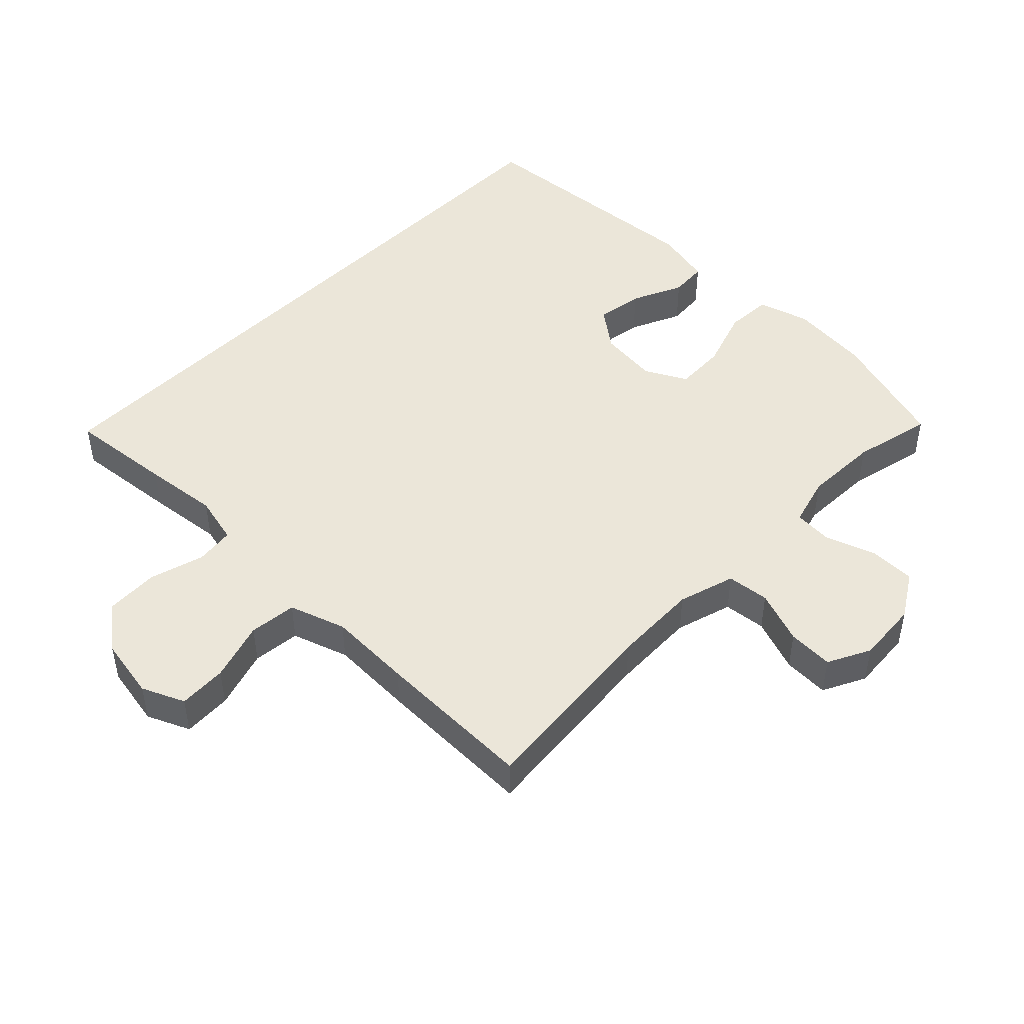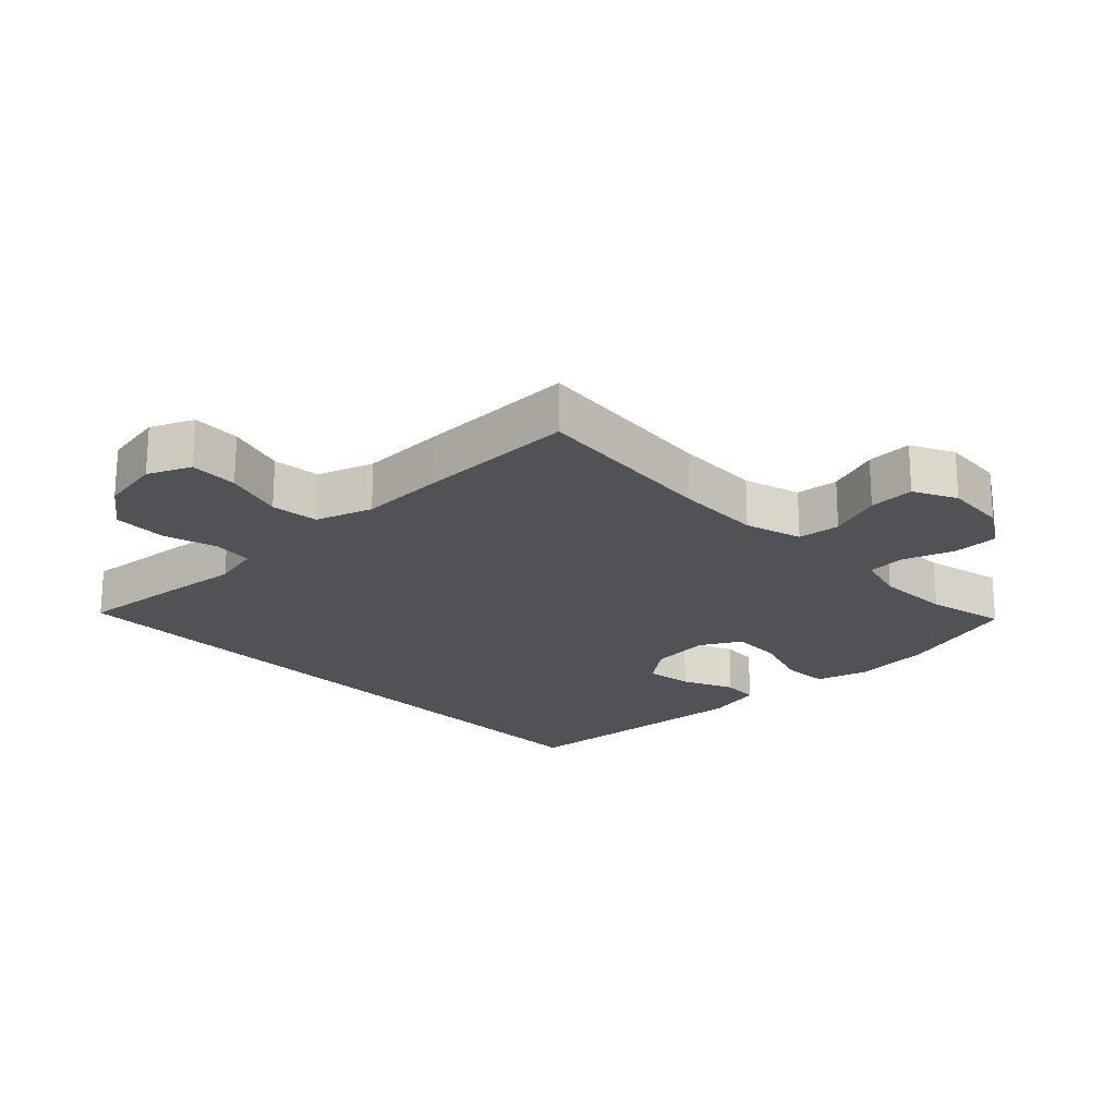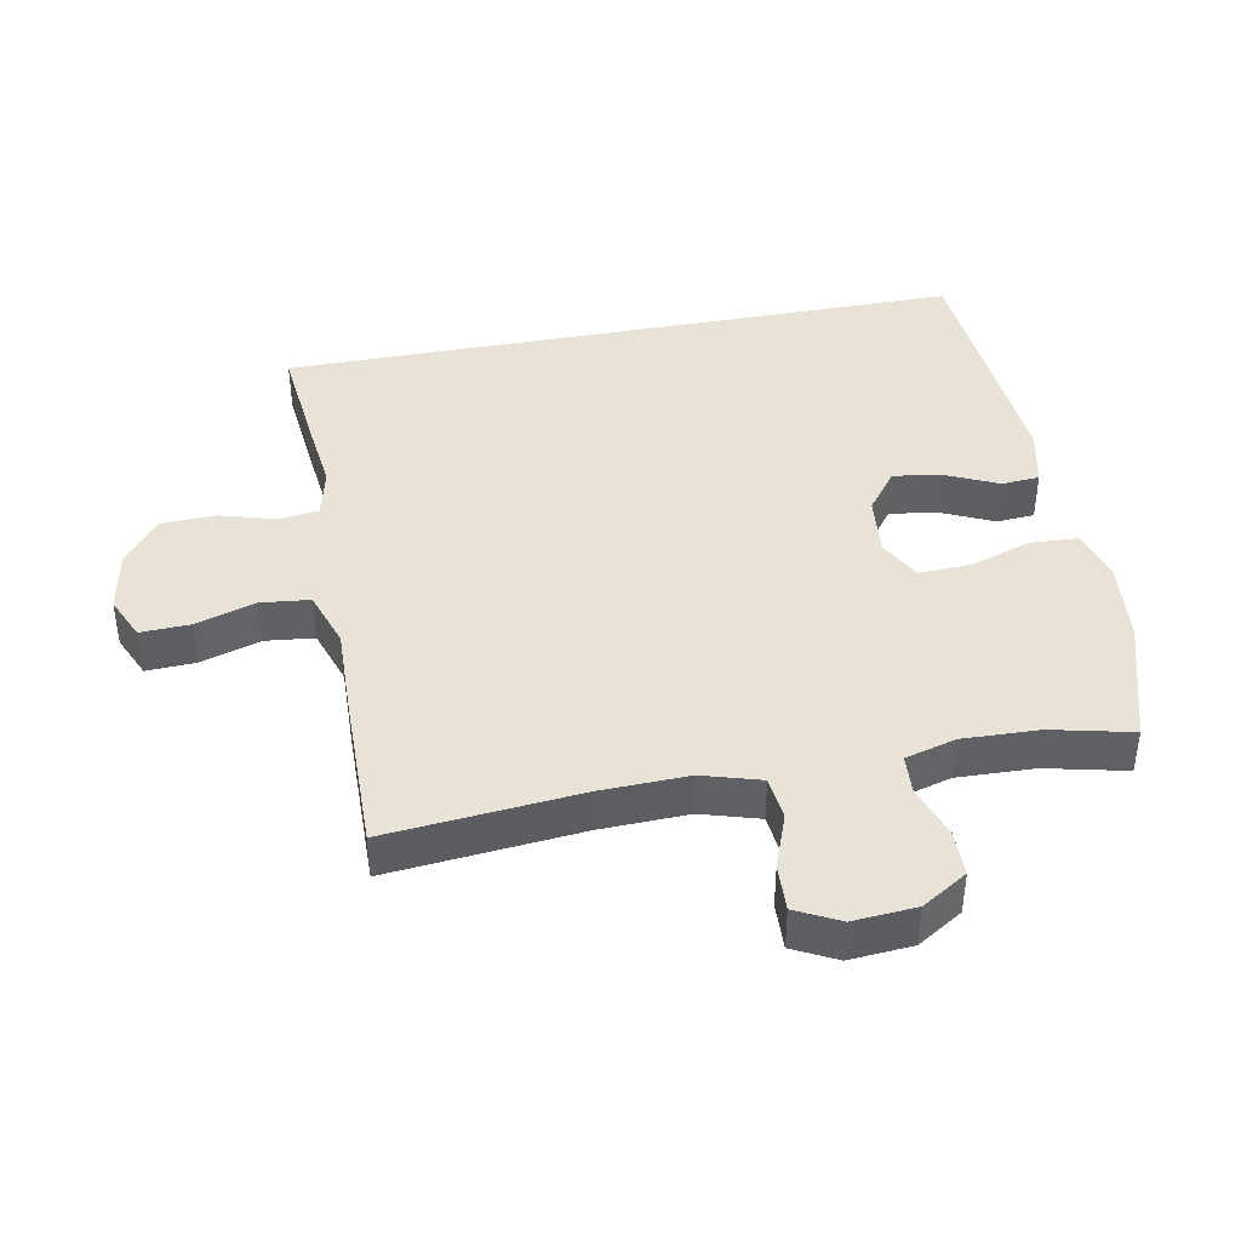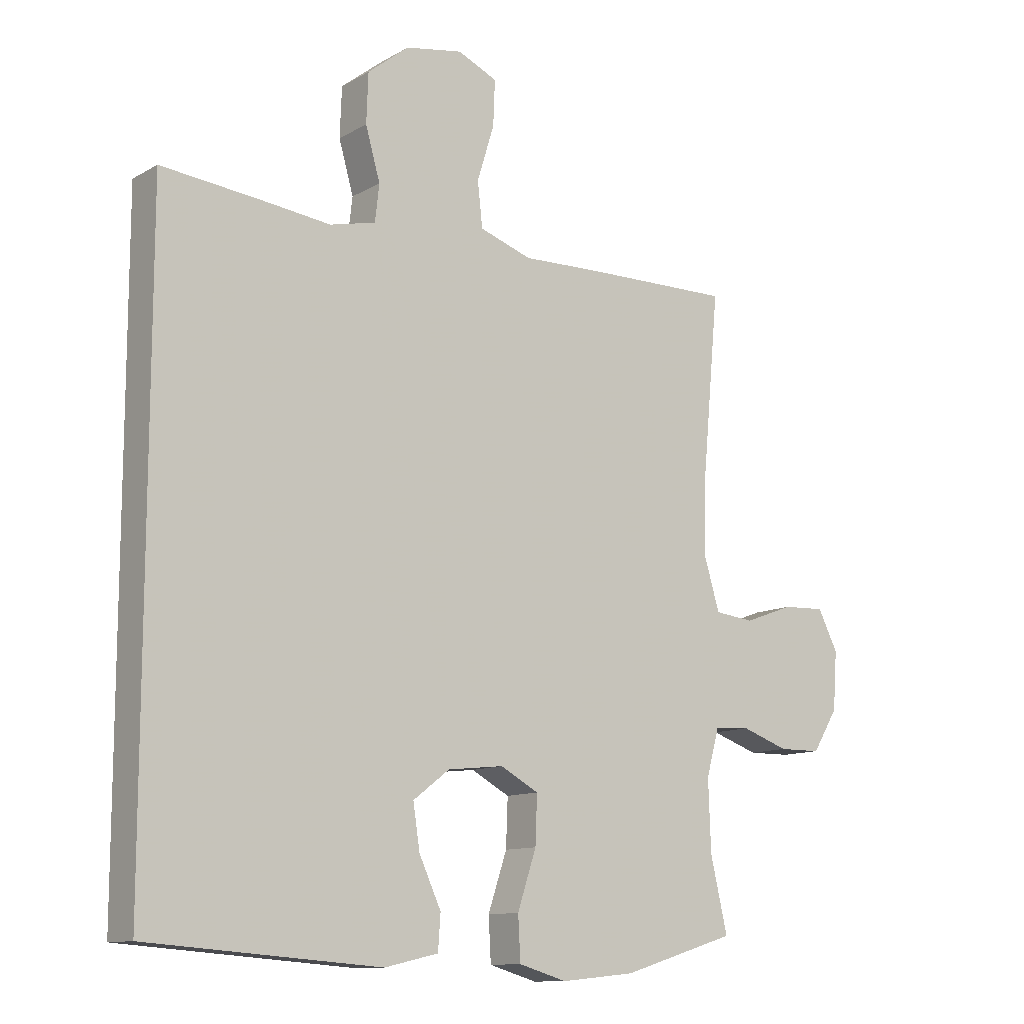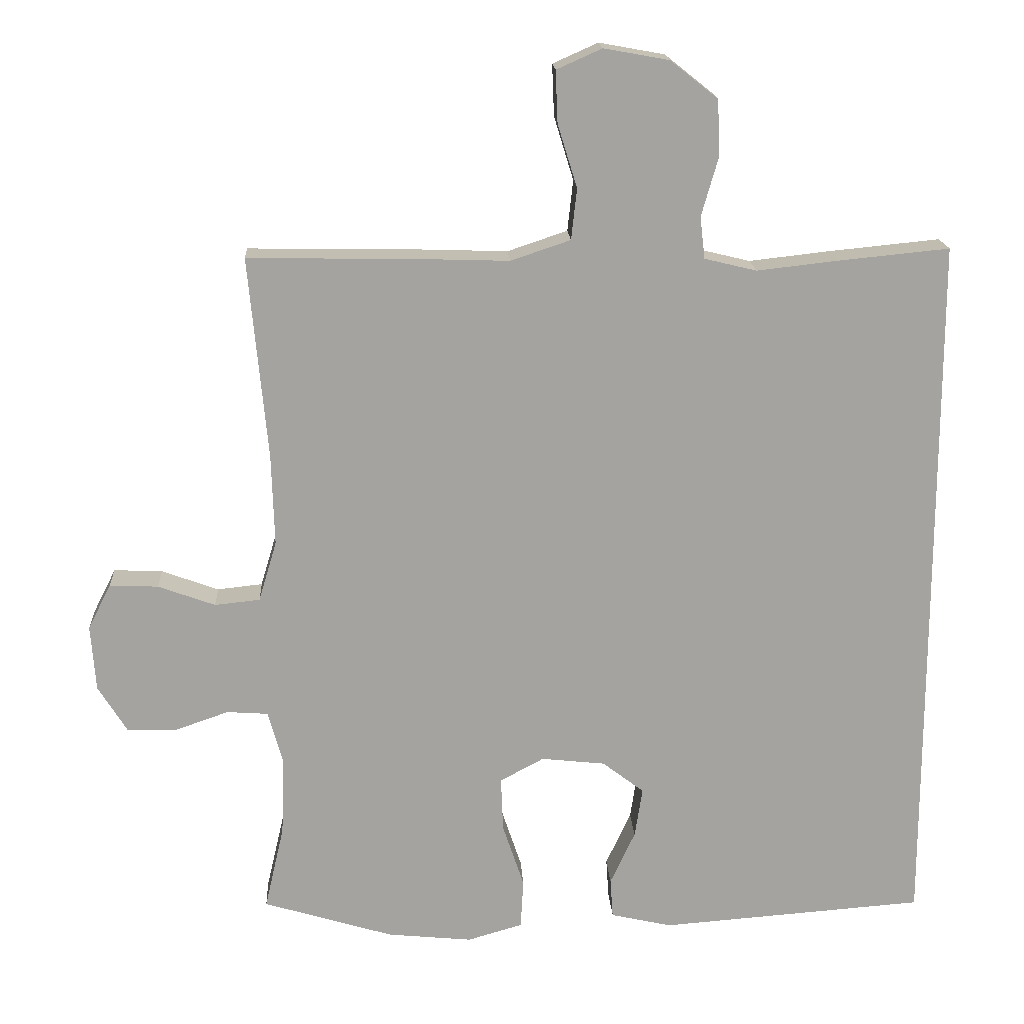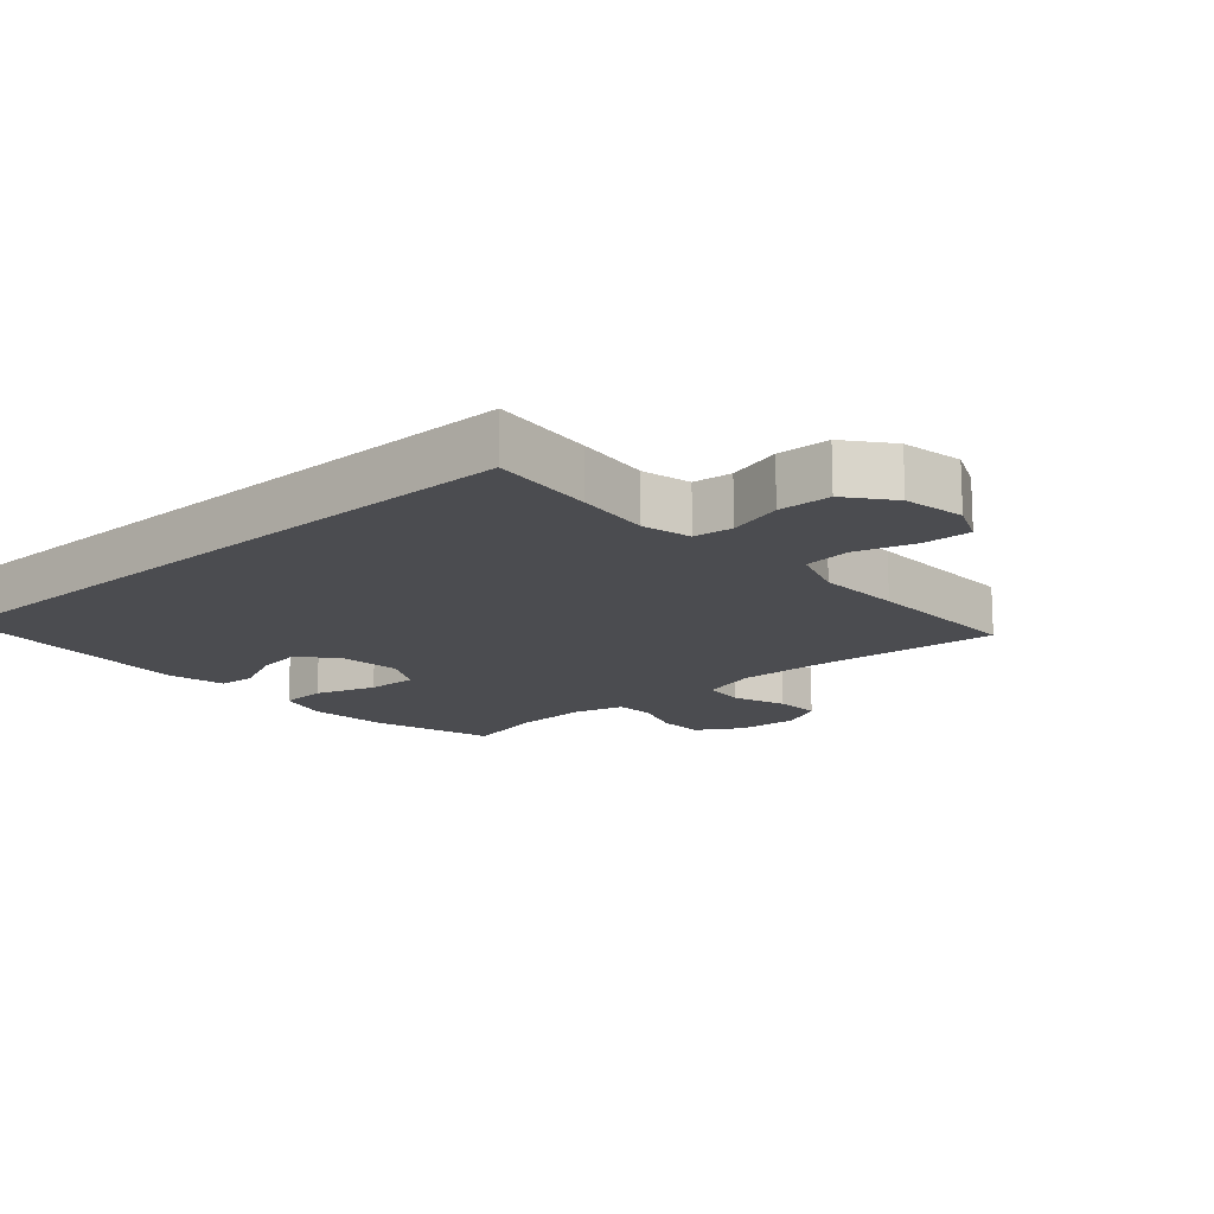
<metadata>
{"format":"obj","ext":"obj","renderer":"f3d","projection":"perspective","resolution":1024,"background":"white","views":[{"elev":47.2,"azim":44.4,"up":"+Y"},{"elev":-21.3,"azim":43.9,"up":"+Y"},{"elev":41.5,"azim":79.2,"up":"+Y"},{"elev":-11.6,"azim":-37.0,"up":"+Z"},{"elev":17.3,"azim":176.9,"up":"+Z"},{"elev":-15.2,"azim":-48.2,"up":"+Y"}]}
</metadata>
<code>
v -0.5 0.07 0.503
v -0.339 0.07 0.487
v -0.224 0.07 0.474
v -0.149 0.07 0.492
v -0.142 0.07 0.552
v -0.166 0.07 0.636
v -0.163 0.07 0.717
v -0.095 0.07 0.771
v -0.001 0.07 0.788
v 0.064 0.07 0.759
v 0.061 0.07 0.685
v 0.033 0.07 0.594
v 0.041 0.07 0.521
v 0.127 0.07 0.492
v 0.256 0.07 0.496
v 0.5 0.07 0.5
v 0.473 0.07 0.21
v 0.469 0.07 0.079
v 0.495 0.07 -0.008
v 0.56 0.07 -0.015
v 0.642 0.07 0.015
v 0.712 0.07 0.018
v 0.745 0.07 -0.047
v 0.738 0.07 -0.142
v 0.696 0.07 -0.21
v 0.626 0.07 -0.211
v 0.548 0.07 -0.184
v 0.489 0.07 -0.188
v 0.468 0.07 -0.264
v 0.472 0.07 -0.379
v 0.5 0.07 -0.5
v 0.312 0.07 -0.557
v 0.19 0.07 -0.569
v 0.111 0.07 -0.546
v 0.107 0.07 -0.475
v 0.138 0.07 -0.382
v 0.141 0.07 -0.304
v 0.078 0.07 -0.27
v -0.014 0.07 -0.28
v -0.074 0.07 -0.326
v -0.063 0.07 -0.398
v -0.027 0.07 -0.476
v -0.031 0.07 -0.533
v -0.119 0.07 -0.553
v -0.5 0.07 -0.524
v -0.5 0 0.503
v -0.339 0 0.487
v -0.224 0 0.474
v -0.149 0 0.492
v -0.142 0 0.552
v -0.166 0 0.636
v -0.163 0 0.717
v -0.095 0 0.771
v -0.001 0 0.788
v 0.064 0 0.759
v 0.061 0 0.685
v 0.033 0 0.594
v 0.041 0 0.521
v 0.127 0 0.492
v 0.256 0 0.496
v 0.5 0 0.5
v 0.473 0 0.21
v 0.469 0 0.079
v 0.495 0 -0.008
v 0.56 0 -0.015
v 0.642 0 0.015
v 0.712 0 0.018
v 0.745 0 -0.047
v 0.738 0 -0.142
v 0.696 0 -0.21
v 0.626 0 -0.211
v 0.548 0 -0.184
v 0.489 0 -0.188
v 0.468 0 -0.264
v 0.472 0 -0.379
v 0.5 0 -0.5
v 0.312 0 -0.557
v 0.19 0 -0.569
v 0.111 0 -0.546
v 0.107 0 -0.475
v 0.138 0 -0.382
v 0.141 0 -0.304
v 0.078 0 -0.27
v -0.014 0 -0.28
v -0.074 0 -0.326
v -0.063 0 -0.398
v -0.027 0 -0.476
v -0.031 0 -0.533
v -0.119 0 -0.553
v -0.5 0 -0.524
f 44 45 1
f 43 44 1
f 42 43 1
f 41 42 1
f 1 2 3
f 41 1 3
f 40 41 3
f 39 40 3 4
f 38 39 4 5
f 37 38 5
f 34 35 36
f 33 34 36
f 32 33 36
f 31 32 36
f 30 31 36
f 29 30 36 37
f 5 6 7
f 37 5 7
f 29 37 7
f 28 29 7
f 25 26 27
f 24 25 27
f 23 24 27
f 22 23 27
f 21 22 27
f 20 21 27
f 19 20 27 28
f 18 19 28 7
f 14 15 16 17
f 13 14 17 18
f 10 11 12
f 9 10 12
f 8 9 12
f 7 8 12
f 7 12 13
f 7 13 18
f 46 90 89
f 46 89 88
f 46 88 87
f 46 87 86
f 48 47 46
f 48 46 86
f 48 86 85
f 49 48 85 84
f 50 49 84 83
f 50 83 82
f 81 80 79
f 81 79 78
f 81 78 77
f 81 77 76
f 81 76 75
f 82 81 75 74
f 52 51 50
f 52 50 82
f 52 82 74
f 52 74 73
f 72 71 70
f 72 70 69
f 72 69 68
f 72 68 67
f 72 67 66
f 72 66 65
f 73 72 65 64
f 52 73 64 63
f 62 61 60 59
f 63 62 59 58
f 57 56 55
f 57 55 54
f 57 54 53
f 57 53 52
f 58 57 52
f 63 58 52
f 1 46 47 2
f 2 47 48 3
f 3 48 49 4
f 4 49 50 5
f 5 50 51 6
f 6 51 52 7
f 7 52 53 8
f 8 53 54 9
f 9 54 55 10
f 10 55 56 11
f 11 56 57 12
f 12 57 58 13
f 13 58 59 14
f 14 59 60 15
f 15 60 61 16
f 16 61 62 17
f 17 62 63 18
f 18 63 64 19
f 19 64 65 20
f 20 65 66 21
f 21 66 67 22
f 22 67 68 23
f 23 68 69 24
f 24 69 70 25
f 25 70 71 26
f 26 71 72 27
f 27 72 73 28
f 28 73 74 29
f 29 74 75 30
f 30 75 76 31
f 31 76 77 32
f 32 77 78 33
f 33 78 79 34
f 34 79 80 35
f 35 80 81 36
f 36 81 82 37
f 37 82 83 38
f 38 83 84 39
f 39 84 85 40
f 40 85 86 41
f 41 86 87 42
f 42 87 88 43
f 43 88 89 44
f 44 89 90 45
f 45 90 46 1

</code>
